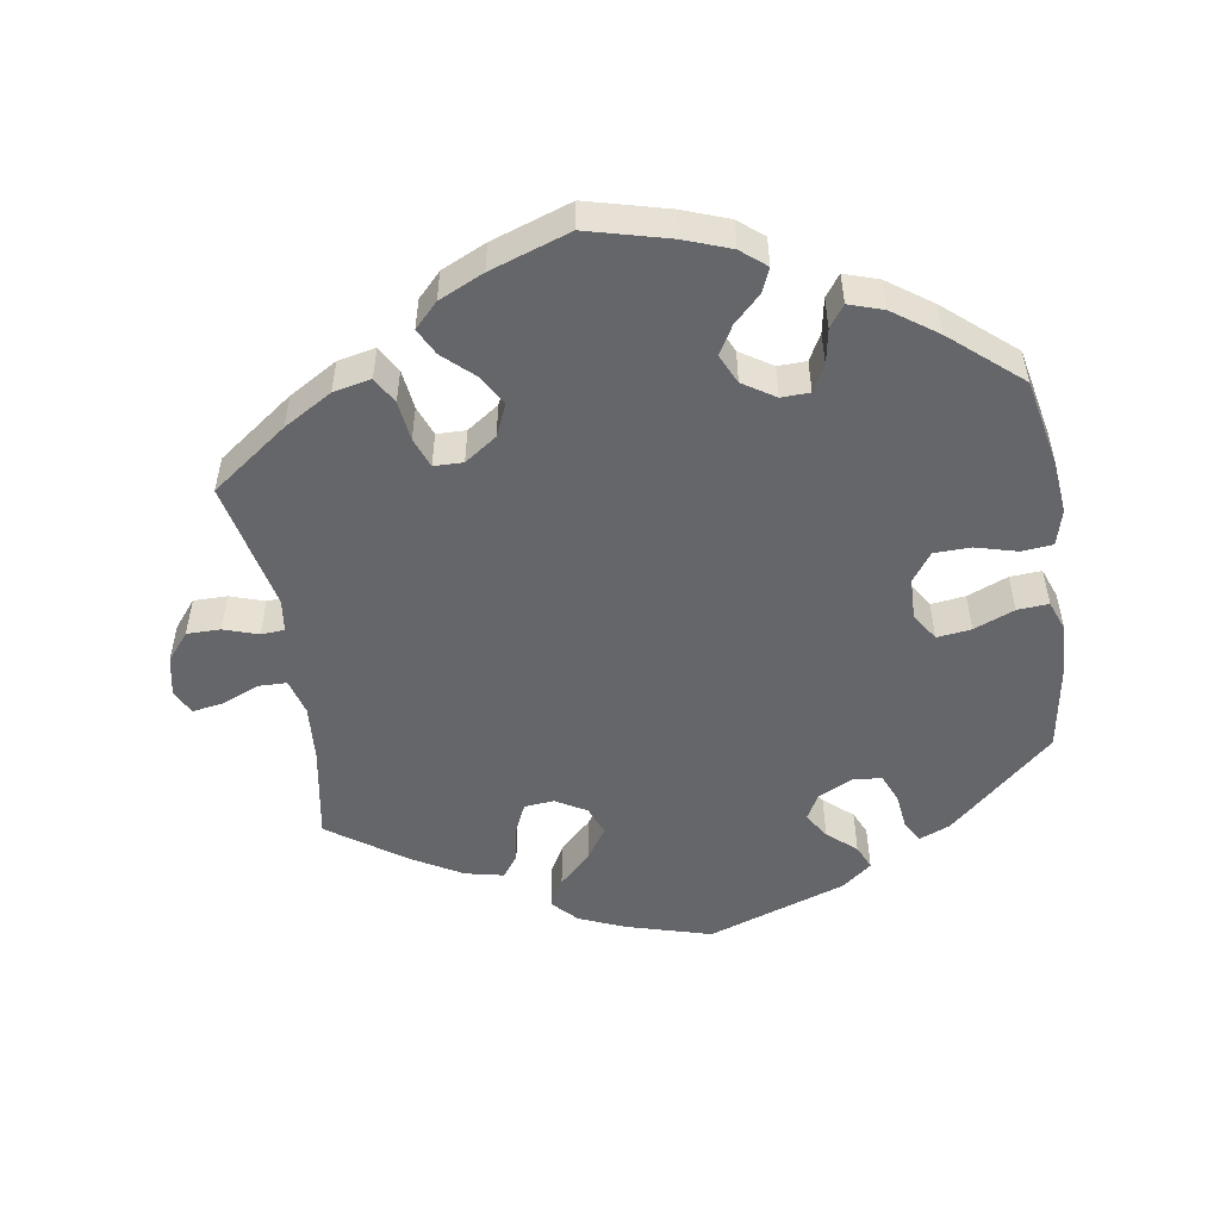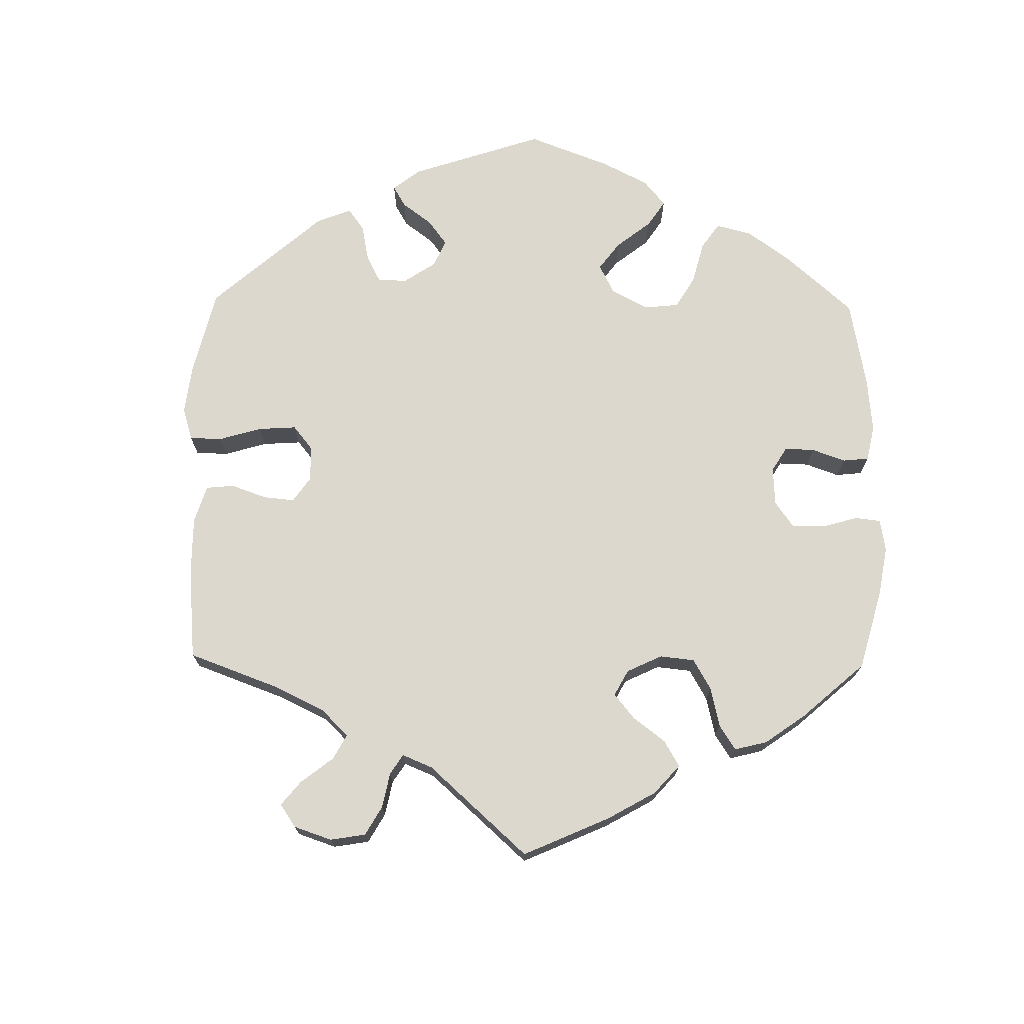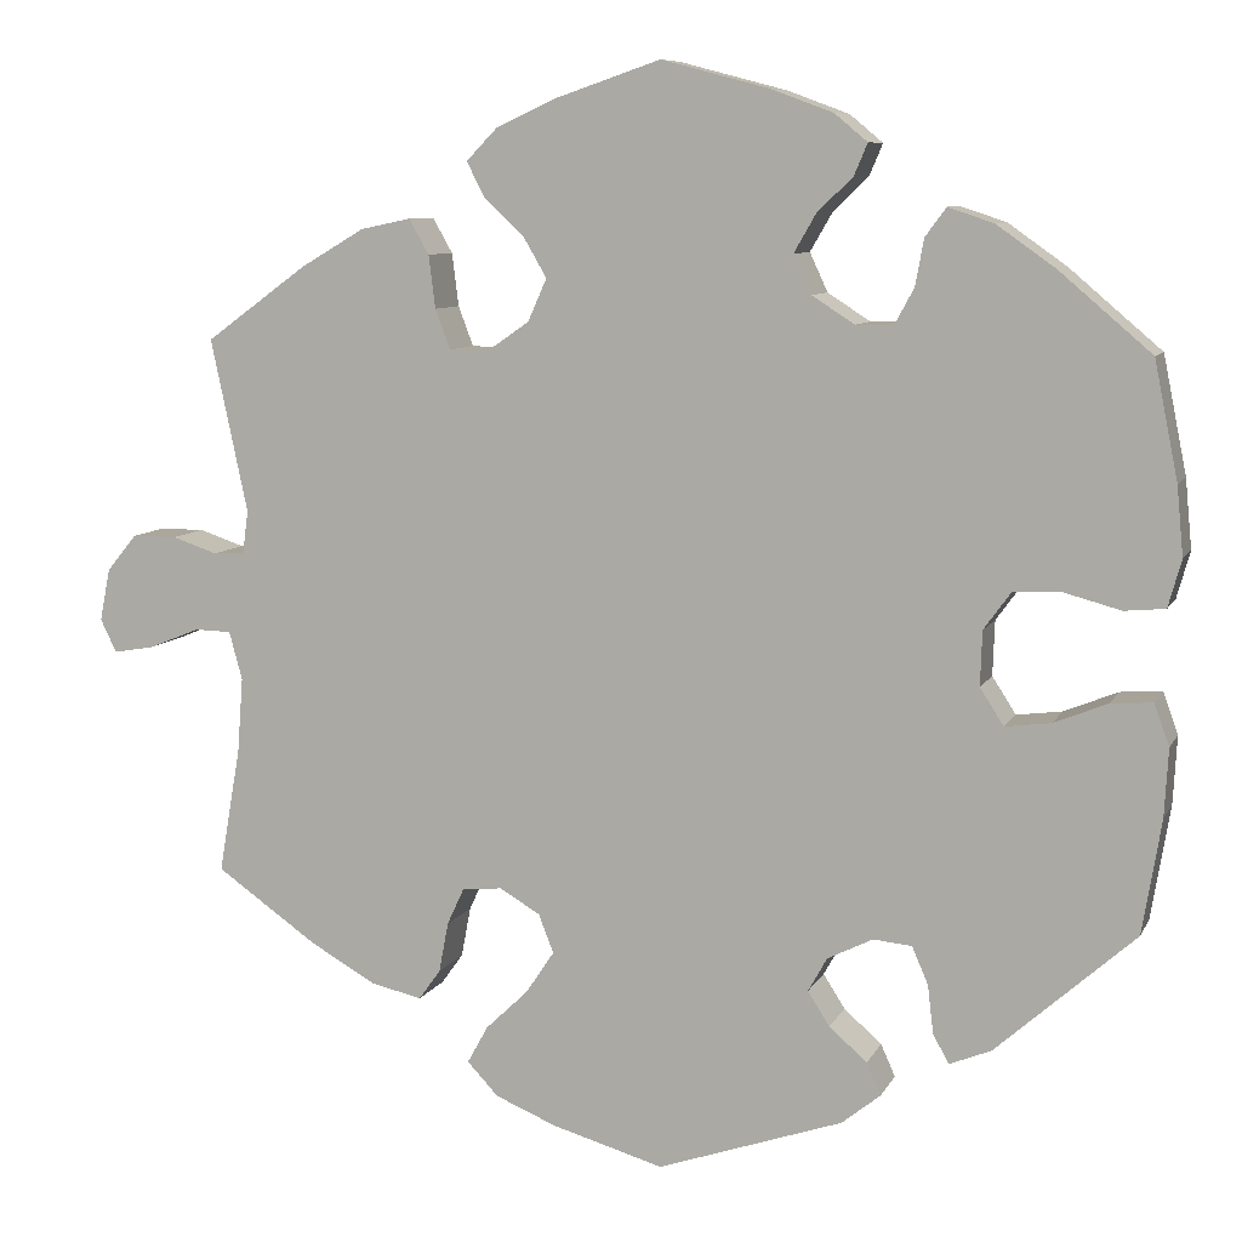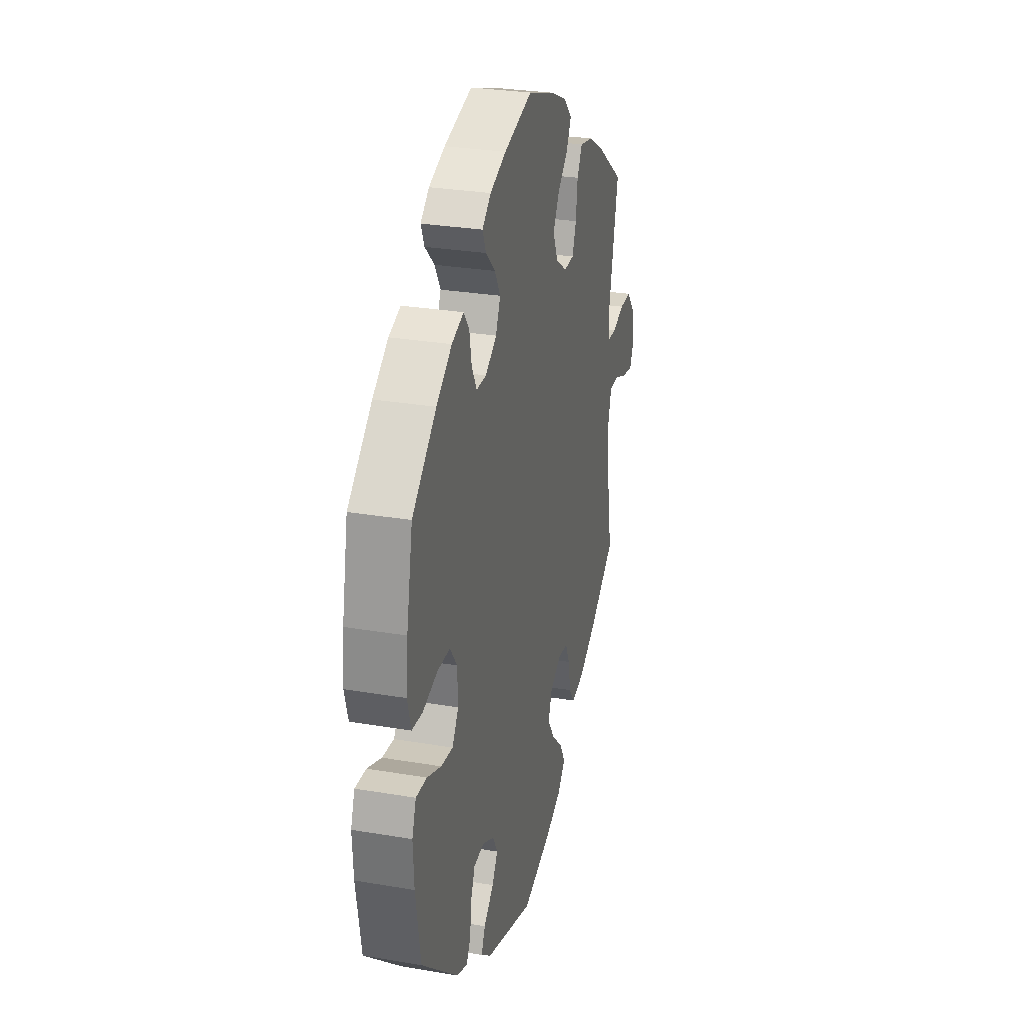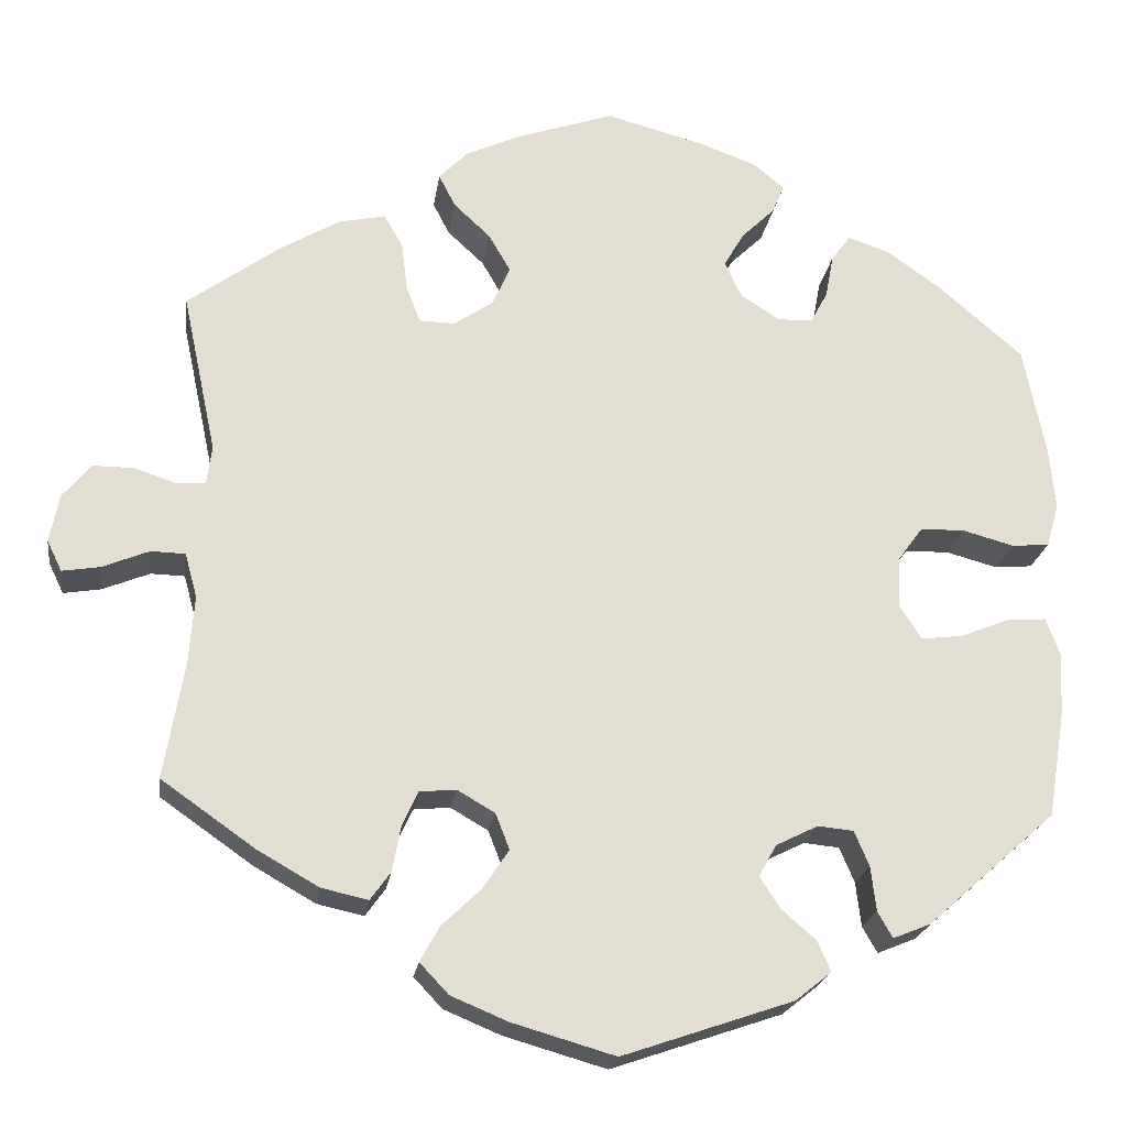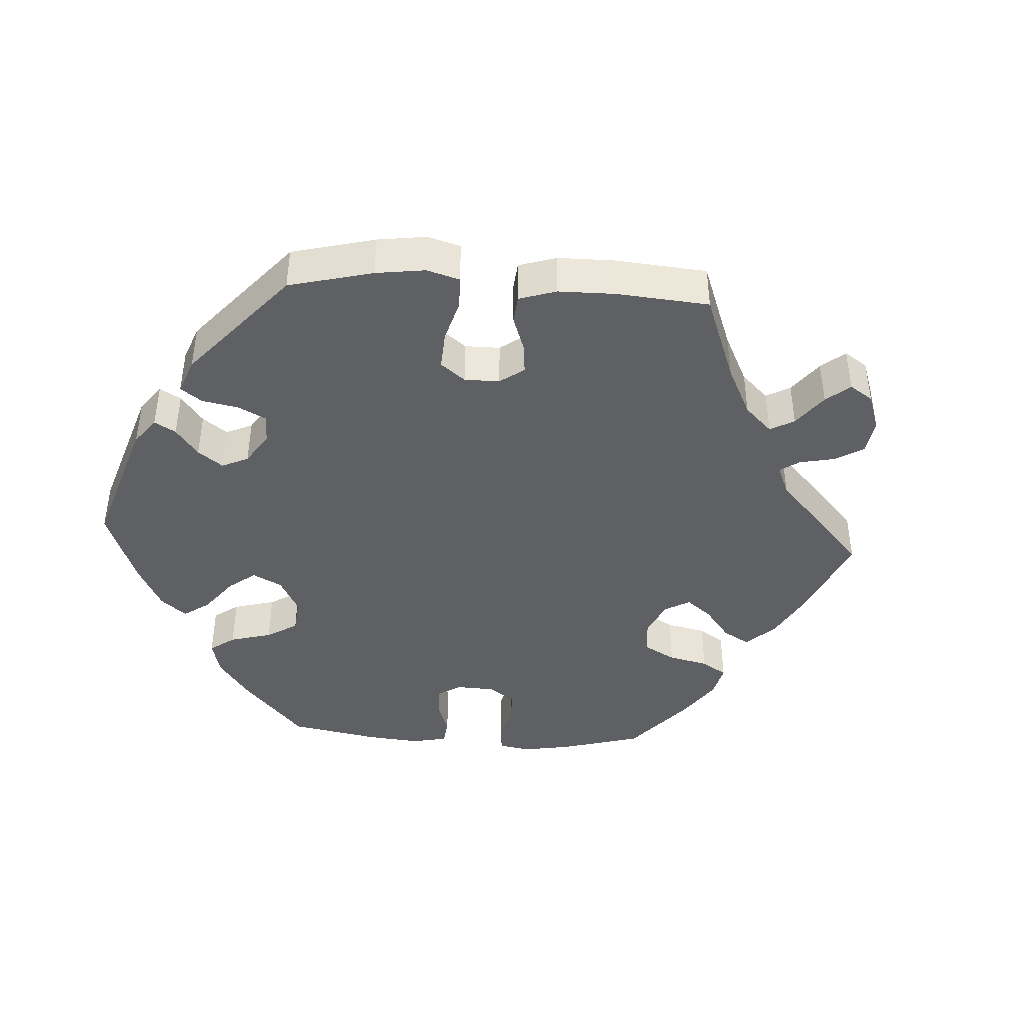
<metadata>
{"format":"obj","ext":"obj","renderer":"f3d","projection":"perspective","resolution":1024,"background":"white","views":[{"elev":-51.8,"azim":9.1,"up":"+Y"},{"elev":72.5,"azim":-59.1,"up":"+Y"},{"elev":8.4,"azim":17.2,"up":"+Z"},{"elev":28.7,"azim":104.3,"up":"+Z"},{"elev":-21.5,"azim":-8.1,"up":"+Z"},{"elev":-42.6,"azim":-153.5,"up":"+Y"}]}
</metadata>
<code>
v -0.117 0.07 -0.544
v -0.182 0.07 -0.517
v -0.215 0.07 -0.482
v -0.193 0.07 -0.442
v -0.148 0.07 -0.399
v -0.118 0.07 -0.354
v -0.134 0.07 -0.313
v -0.177 0.07 -0.288
v -0.219 0.07 -0.292
v -0.237 0.07 -0.331
v -0.247 0.07 -0.384
v -0.27 0.07 -0.416
v -0.324 0.07 -0.404
v -0.394 0.07 -0.364
v -0.501 0.07 -0.289
v -0.478 0.07 -0.156
v -0.472 0.07 -0.077
v -0.486 0.07 -0.026
v -0.525 0.07 -0.025
v -0.579 0.07 -0.047
v -0.622 0.07 -0.054
v -0.639 0.07 -0.019
v -0.628 0.07 0.036
v -0.596 0.07 0.075
v -0.549 0.07 0.075
v -0.501 0.07 0.059
v -0.468 0.07 0.061
v -0.462 0.07 0.106
v -0.501 0.07 0.289
v -0.394 0.07 0.367
v -0.326 0.07 0.407
v -0.273 0.07 0.418
v -0.252 0.07 0.381
v -0.245 0.07 0.325
v -0.229 0.07 0.283
v -0.188 0.07 0.282
v -0.143 0.07 0.313
v -0.123 0.07 0.358
v -0.148 0.07 0.401
v -0.19 0.07 0.44
v -0.209 0.07 0.477
v -0.176 0.07 0.511
v -0.113 0.07 0.54
v -0.001 0.07 0.578
v 0.113 0.07 0.548
v 0.178 0.07 0.524
v 0.213 0.07 0.495
v 0.199 0.07 0.462
v 0.161 0.07 0.425
v 0.138 0.07 0.385
v 0.157 0.07 0.344
v 0.202 0.07 0.315
v 0.242 0.07 0.316
v 0.262 0.07 0.353
v 0.271 0.07 0.402
v 0.293 0.07 0.432
v 0.341 0.07 0.416
v 0.403 0.07 0.372
v 0.5 0.07 0.289
v 0.525 0.07 0.165
v 0.532 0.07 0.092
v 0.518 0.07 0.042
v 0.475 0.07 0.038
v 0.416 0.07 0.054
v 0.365 0.07 0.053
v 0.336 0.07 0.013
v 0.334 0.07 -0.045
v 0.359 0.07 -0.084
v 0.407 0.07 -0.078
v 0.464 0.07 -0.055
v 0.508 0.07 -0.052
v 0.524 0.07 -0.096
v 0.52 0.07 -0.168
v 0.5 0.07 -0.289
v 0.353 0.07 -0.42
v 0.309 0.07 -0.438
v 0.292 0.07 -0.408
v 0.286 0.07 -0.357
v 0.269 0.07 -0.317
v 0.228 0.07 -0.313
v 0.18 0.07 -0.337
v 0.16 0.07 -0.373
v 0.183 0.07 -0.409
v 0.223 0.07 -0.444
v 0.238 0.07 -0.478
v 0.197 0.07 -0.511
v 0.001 0.07 -0.578
v -0.117 0 -0.544
v -0.182 0 -0.517
v -0.215 0 -0.482
v -0.193 0 -0.442
v -0.148 0 -0.399
v -0.118 0 -0.354
v -0.134 0 -0.313
v -0.177 0 -0.288
v -0.219 0 -0.292
v -0.237 0 -0.331
v -0.247 0 -0.384
v -0.27 0 -0.416
v -0.324 0 -0.404
v -0.394 0 -0.364
v -0.501 0 -0.289
v -0.478 0 -0.156
v -0.472 0 -0.077
v -0.486 0 -0.026
v -0.525 0 -0.025
v -0.579 0 -0.047
v -0.622 0 -0.054
v -0.639 0 -0.019
v -0.628 0 0.036
v -0.596 0 0.075
v -0.549 0 0.075
v -0.501 0 0.059
v -0.468 0 0.061
v -0.462 0 0.106
v -0.501 0 0.289
v -0.394 0 0.367
v -0.326 0 0.407
v -0.273 0 0.418
v -0.252 0 0.381
v -0.245 0 0.325
v -0.229 0 0.283
v -0.188 0 0.282
v -0.143 0 0.313
v -0.123 0 0.358
v -0.148 0 0.401
v -0.19 0 0.44
v -0.209 0 0.477
v -0.176 0 0.511
v -0.113 0 0.54
v -0.001 0 0.578
v 0.113 0 0.548
v 0.178 0 0.524
v 0.213 0 0.495
v 0.199 0 0.462
v 0.161 0 0.425
v 0.138 0 0.385
v 0.157 0 0.344
v 0.202 0 0.315
v 0.242 0 0.316
v 0.262 0 0.353
v 0.271 0 0.402
v 0.293 0 0.432
v 0.341 0 0.416
v 0.403 0 0.372
v 0.5 0 0.289
v 0.525 0 0.165
v 0.532 0 0.092
v 0.518 0 0.042
v 0.475 0 0.038
v 0.416 0 0.054
v 0.365 0 0.053
v 0.336 0 0.013
v 0.334 0 -0.045
v 0.359 0 -0.084
v 0.407 0 -0.078
v 0.464 0 -0.055
v 0.508 0 -0.052
v 0.524 0 -0.096
v 0.52 0 -0.168
v 0.5 0 -0.289
v 0.353 0 -0.42
v 0.309 0 -0.438
v 0.292 0 -0.408
v 0.286 0 -0.357
v 0.269 0 -0.317
v 0.228 0 -0.313
v 0.18 0 -0.337
v 0.16 0 -0.373
v 0.183 0 -0.409
v 0.223 0 -0.444
v 0.238 0 -0.478
v 0.197 0 -0.511
v 0.001 0 -0.578
f 83 84 85 86
f 82 83 86 87
f 81 82 87 1
f 75 76 77 78
f 75 78 79
f 74 75 79
f 73 74 79 80
f 69 70 71 72
f 68 69 72 73
f 61 62 63 64
f 61 64 65
f 60 61 65
f 59 60 65
f 58 59 65 66
f 54 55 56 57
f 53 54 57 58
f 46 47 48 49
f 46 49 50
f 45 46 50
f 44 45 50
f 43 44 50 51
f 39 40 41 42
f 38 39 42 43
f 31 32 33 34
f 31 34 35
f 28 29 30 31
f 27 28 31 35
f 23 24 25 26
f 23 26 27
f 22 23 27
f 19 20 21 22
f 18 19 22 27
f 17 18 27 35
f 13 14 15 16
f 10 11 12 13
f 9 10 13 16
f 8 9 16 17
f 2 3 4 5
f 81 1 2 5
f 80 81 5 6
f 68 73 80 6
f 53 58 66
f 52 53 66 67
f 51 52 67
f 38 43 51 67
f 37 38 67 68
f 8 17 35 36
f 7 8 36 37
f 6 7 37 68
f 173 172 171 170
f 174 173 170 169
f 88 174 169 168
f 165 164 163 162
f 166 165 162
f 166 162 161
f 167 166 161 160
f 159 158 157 156
f 160 159 156 155
f 151 150 149 148
f 152 151 148
f 152 148 147
f 152 147 146
f 153 152 146 145
f 144 143 142 141
f 145 144 141 140
f 136 135 134 133
f 137 136 133
f 137 133 132
f 137 132 131
f 138 137 131 130
f 129 128 127 126
f 130 129 126 125
f 121 120 119 118
f 122 121 118
f 118 117 116 115
f 122 118 115 114
f 113 112 111 110
f 114 113 110
f 114 110 109
f 109 108 107 106
f 114 109 106 105
f 122 114 105 104
f 103 102 101 100
f 100 99 98 97
f 103 100 97 96
f 104 103 96 95
f 92 91 90 89
f 92 89 88 168
f 93 92 168 167
f 93 167 160 155
f 153 145 140
f 154 153 140 139
f 154 139 138
f 154 138 130 125
f 155 154 125 124
f 123 122 104 95
f 124 123 95 94
f 155 124 94 93
f 1 88 89 2
f 2 89 90 3
f 3 90 91 4
f 4 91 92 5
f 5 92 93 6
f 6 93 94 7
f 7 94 95 8
f 8 95 96 9
f 9 96 97 10
f 10 97 98 11
f 11 98 99 12
f 12 99 100 13
f 13 100 101 14
f 14 101 102 15
f 15 102 103 16
f 16 103 104 17
f 17 104 105 18
f 18 105 106 19
f 19 106 107 20
f 20 107 108 21
f 21 108 109 22
f 22 109 110 23
f 23 110 111 24
f 24 111 112 25
f 25 112 113 26
f 26 113 114 27
f 27 114 115 28
f 28 115 116 29
f 29 116 117 30
f 30 117 118 31
f 31 118 119 32
f 32 119 120 33
f 33 120 121 34
f 34 121 122 35
f 35 122 123 36
f 36 123 124 37
f 37 124 125 38
f 38 125 126 39
f 39 126 127 40
f 40 127 128 41
f 41 128 129 42
f 42 129 130 43
f 43 130 131 44
f 44 131 132 45
f 45 132 133 46
f 46 133 134 47
f 47 134 135 48
f 48 135 136 49
f 49 136 137 50
f 50 137 138 51
f 51 138 139 52
f 52 139 140 53
f 53 140 141 54
f 54 141 142 55
f 55 142 143 56
f 56 143 144 57
f 57 144 145 58
f 58 145 146 59
f 59 146 147 60
f 60 147 148 61
f 61 148 149 62
f 62 149 150 63
f 63 150 151 64
f 64 151 152 65
f 65 152 153 66
f 66 153 154 67
f 67 154 155 68
f 68 155 156 69
f 69 156 157 70
f 70 157 158 71
f 71 158 159 72
f 72 159 160 73
f 73 160 161 74
f 74 161 162 75
f 75 162 163 76
f 76 163 164 77
f 77 164 165 78
f 78 165 166 79
f 79 166 167 80
f 80 167 168 81
f 81 168 169 82
f 82 169 170 83
f 83 170 171 84
f 84 171 172 85
f 85 172 173 86
f 86 173 174 87
f 87 174 88 1

</code>
